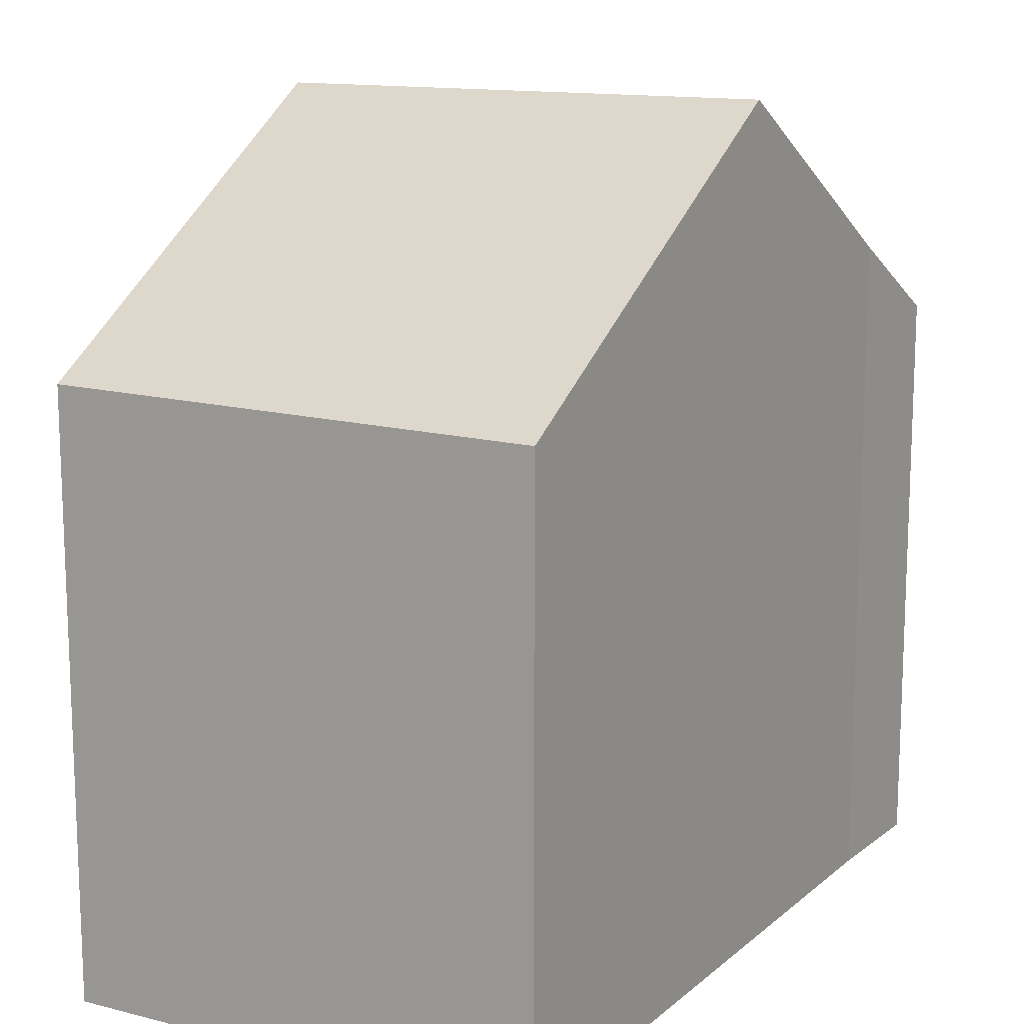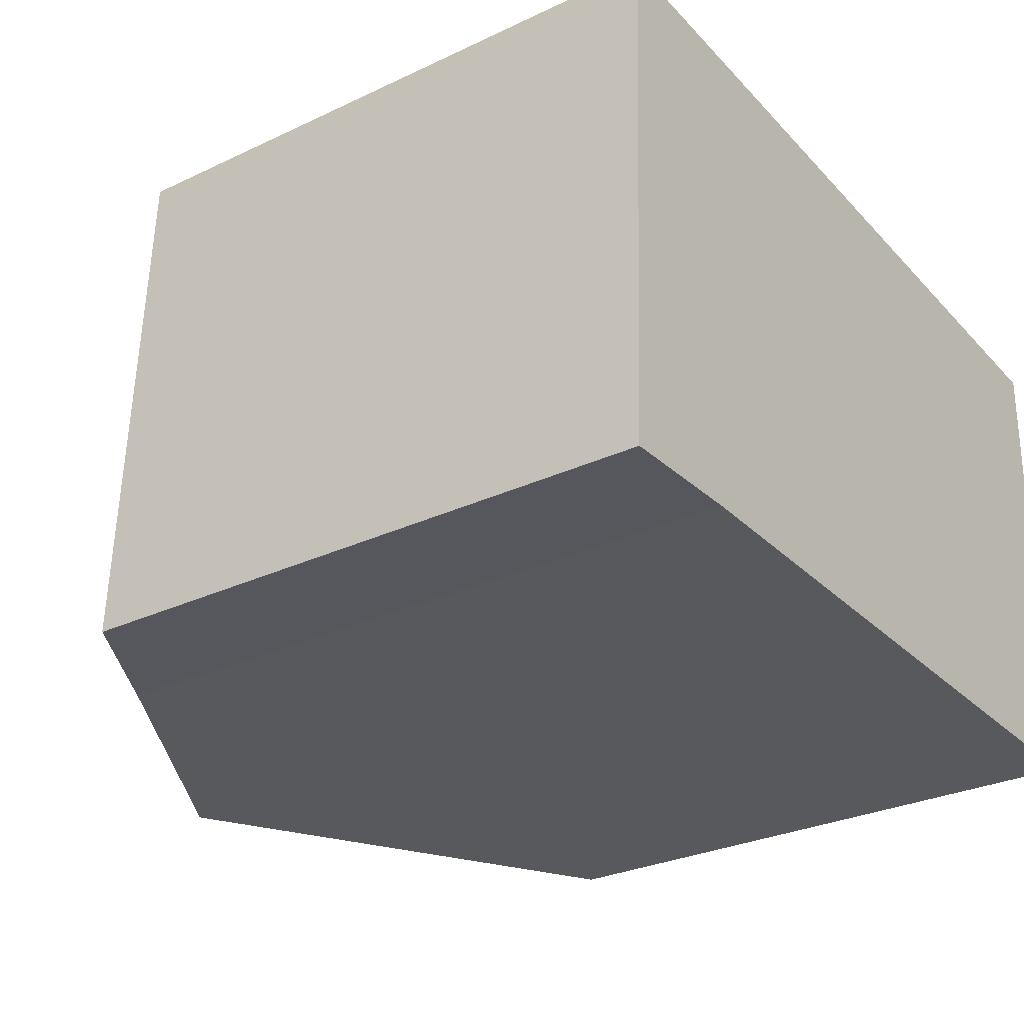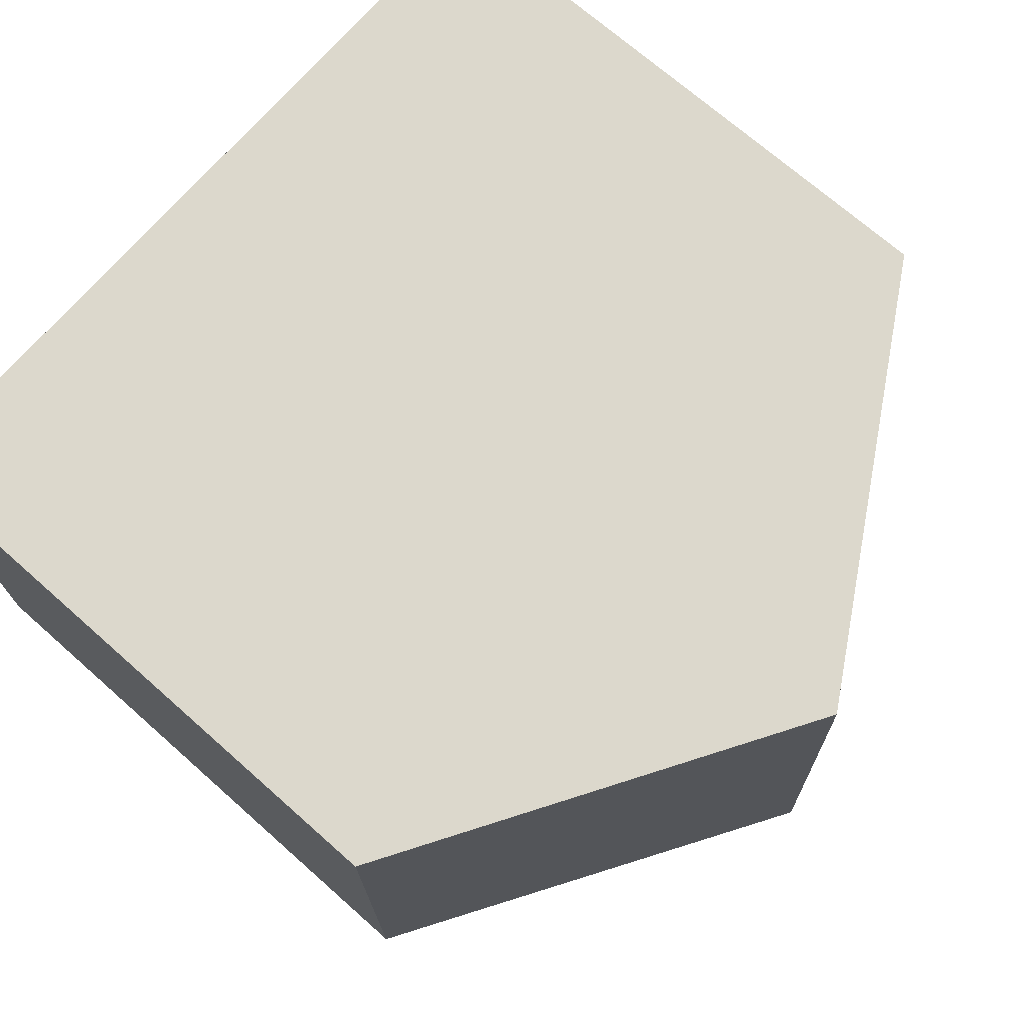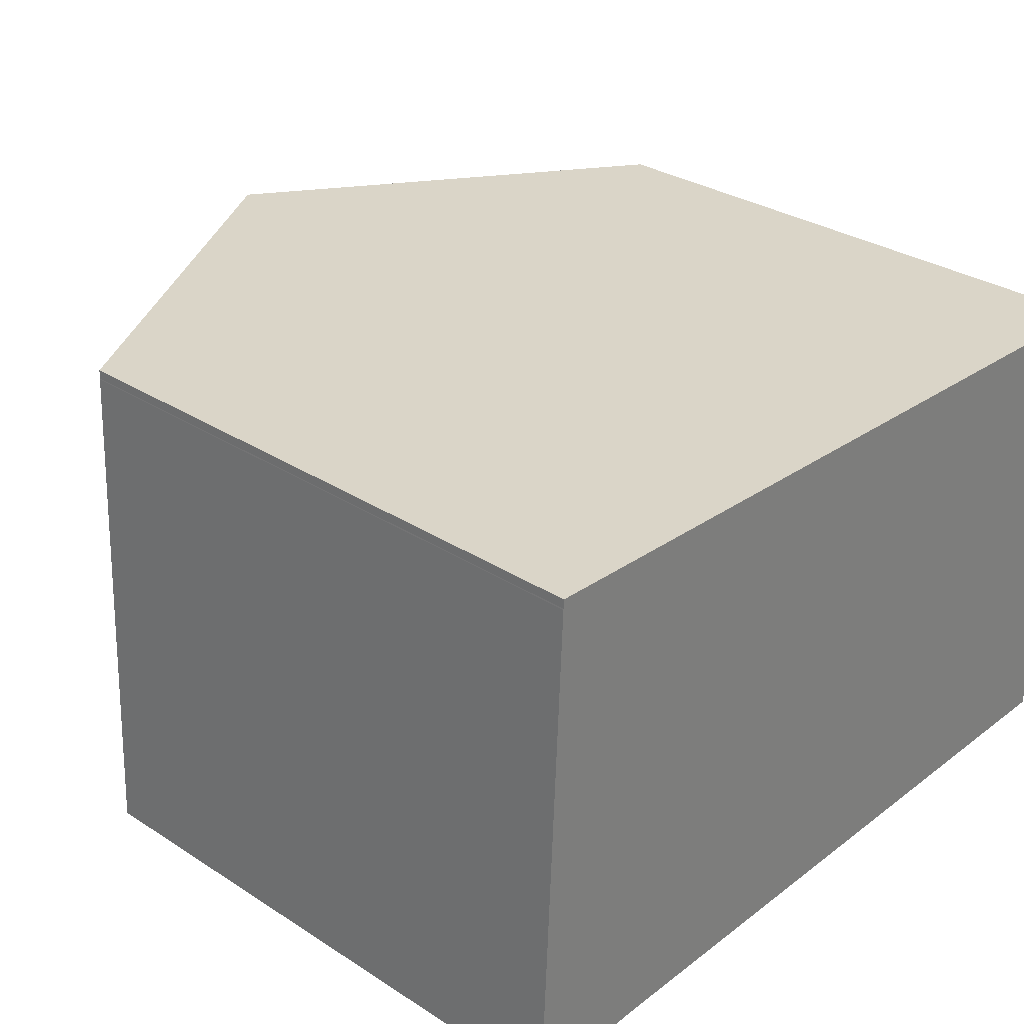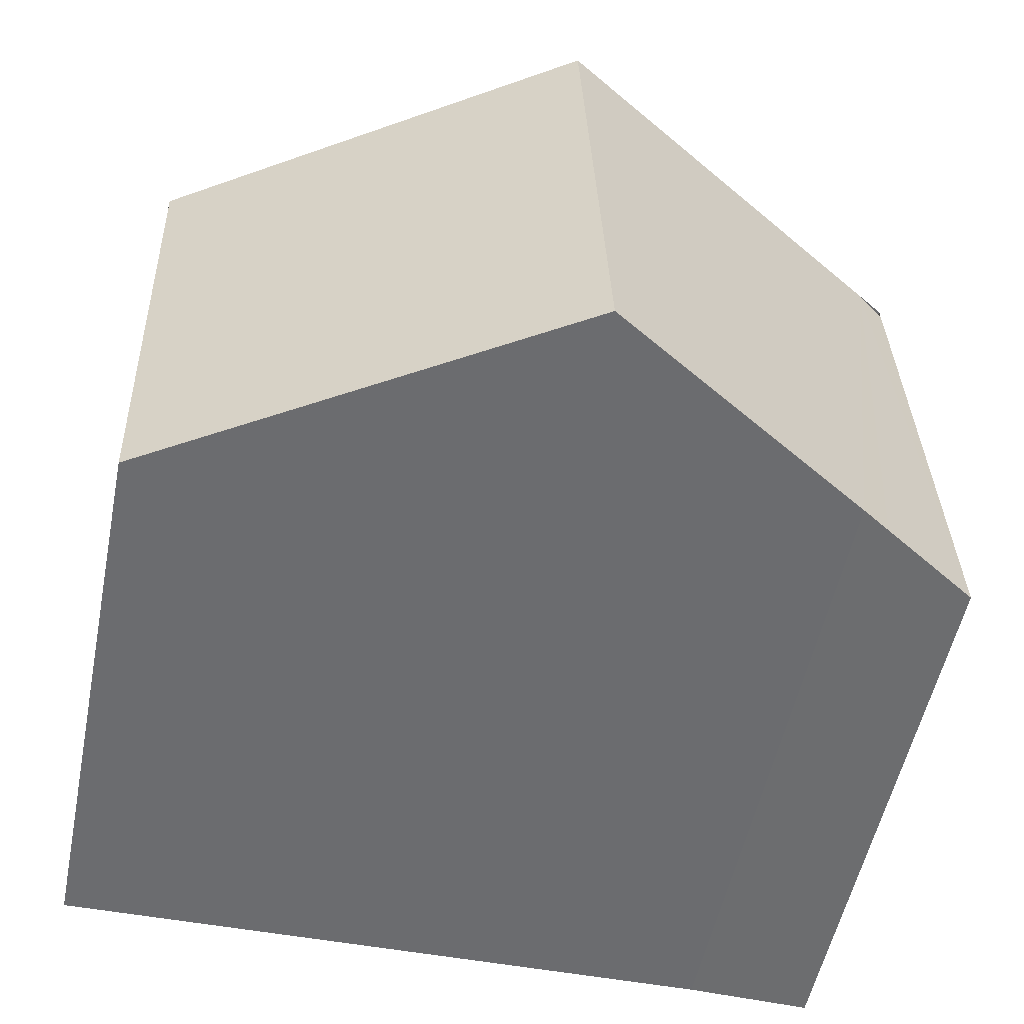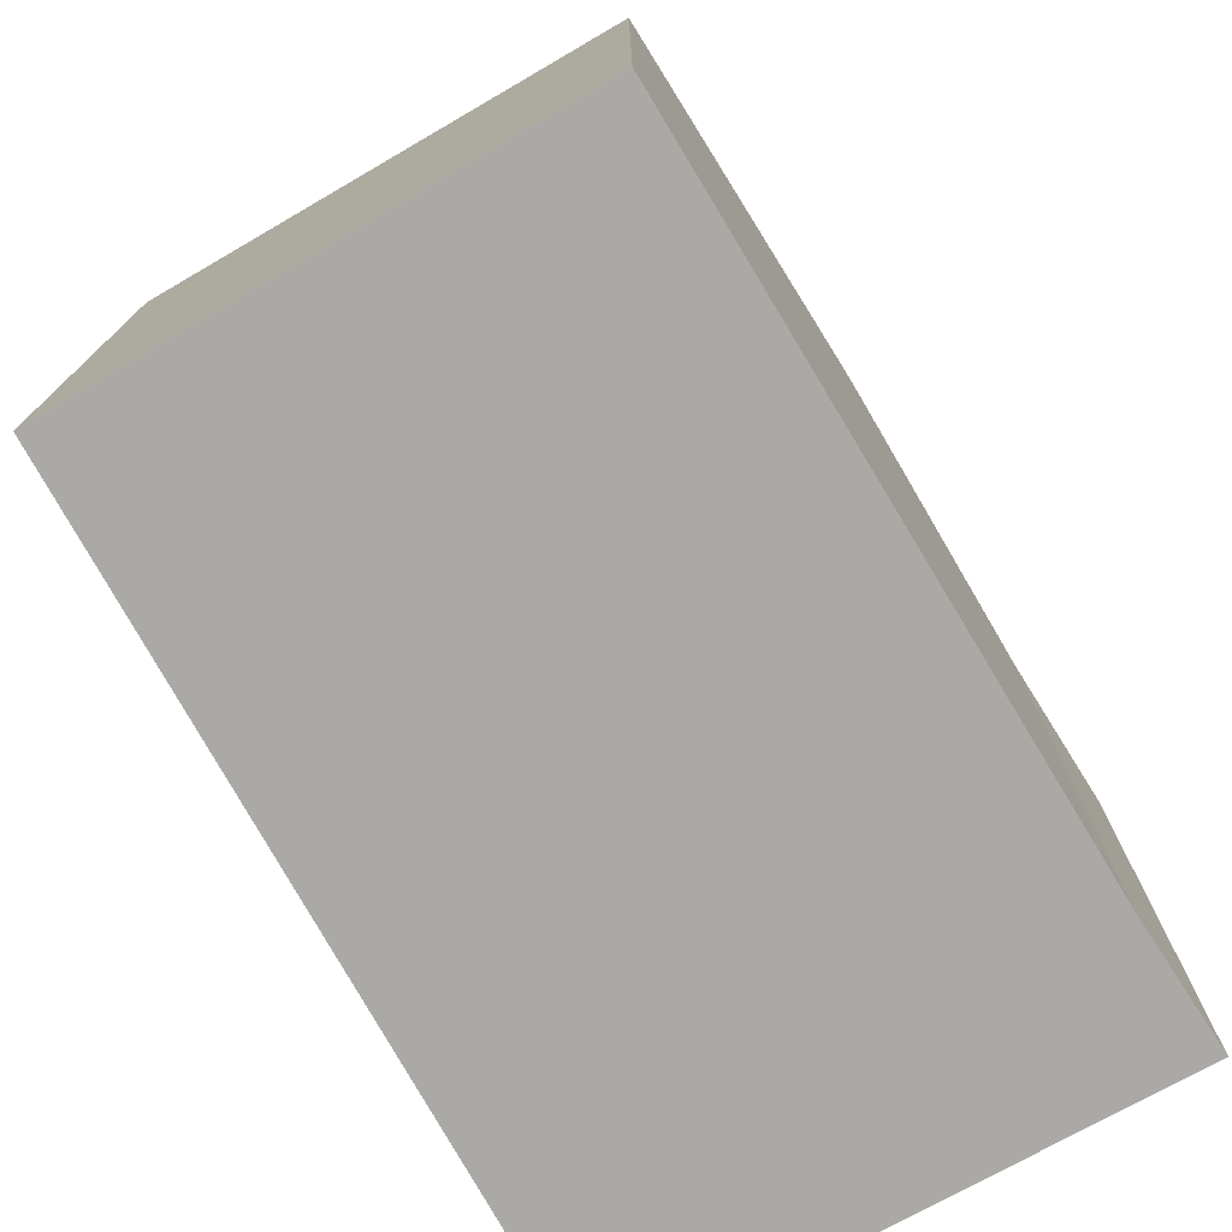
<metadata>
{"format":"obj","ext":"obj","renderer":"f3d","projection":"perspective","resolution":1024,"background":"white","views":[{"elev":13.6,"azim":120.6,"up":"+Y"},{"elev":-28.9,"azim":-54.8,"up":"+Z"},{"elev":70.3,"azim":131.6,"up":"+Z"},{"elev":30.9,"azim":-47.4,"up":"+Z"},{"elev":-53.8,"azim":168.6,"up":"+Z"},{"elev":-75.6,"azim":121.5,"up":"+Y"}]}
</metadata>
<code>
v  10.23 7.31 5.963
v  5.012 10.29 0.024
v  5.28 10.29 6.18
v  10.09 7.239 -0.006
v  2.799 8.794 6.289
v  1.589 8.231 0.044
v  0.622 7.484 6.384
v  1.235 8.018 0.034
v  0 7.277 4.456e-16
v  0.274 7.277 6.277
v  0.279 7.277 6.399
v  0.279 -3.918e-16 6.399
v  10.23 -3.651e-16 5.963
v  0.622 -3.909e-16 6.384
v  5.28 -3.784e-16 6.18
v  2.799 -3.851e-16 6.289
v  10.09 3.674e-19 -0.006
v  1.589 -2.694e-18 0.044
v  5.012 -1.47e-18 0.024
v  0 0 0
v  1.235 -2.082e-18 0.034
v  0.275 -3.852e-16 6.29
v  0.275 7.277 6.29
v  0.274 -3.844e-16 6.277
g defaultobject
f 1 2 3
f 2 1 4
f 2 5 3
f 5 2 6
f 5 6 7
f 7 6 8
f 7 8 9
f 7 9 10
f 5 1 3
f 1 5 7
f 1 7 11
f 1 11 12
f 1 12 13
f 13 12 14
f 13 14 15
f 15 14 16
f 13 4 1
f 4 13 17
f 17 2 4
f 2 17 6
f 6 17 18
f 18 17 19
f 18 8 6
f 8 18 9
f 9 18 20
f 20 18 21
f 22 11 23
f 11 22 12
f 20 10 9
f 10 20 24
f 24 23 10
f 23 24 22
f 15 17 13
f 17 15 19
f 19 15 16
f 19 16 18
f 18 16 14
f 18 14 21
f 21 14 20
f 20 14 22
f 22 14 12
f 20 22 24

</code>
